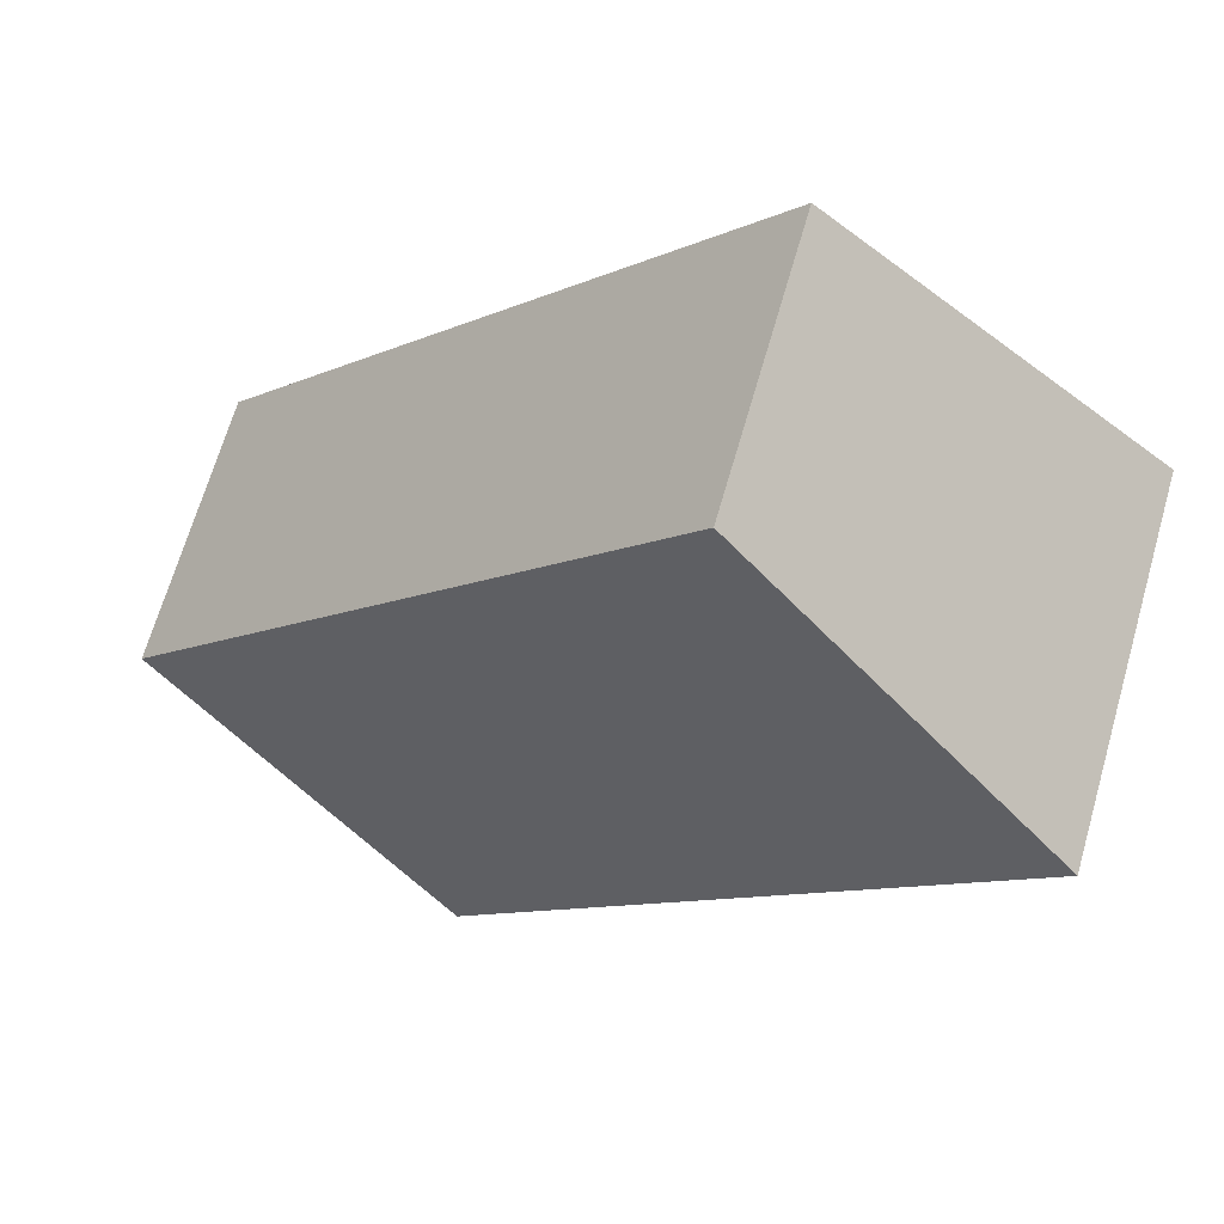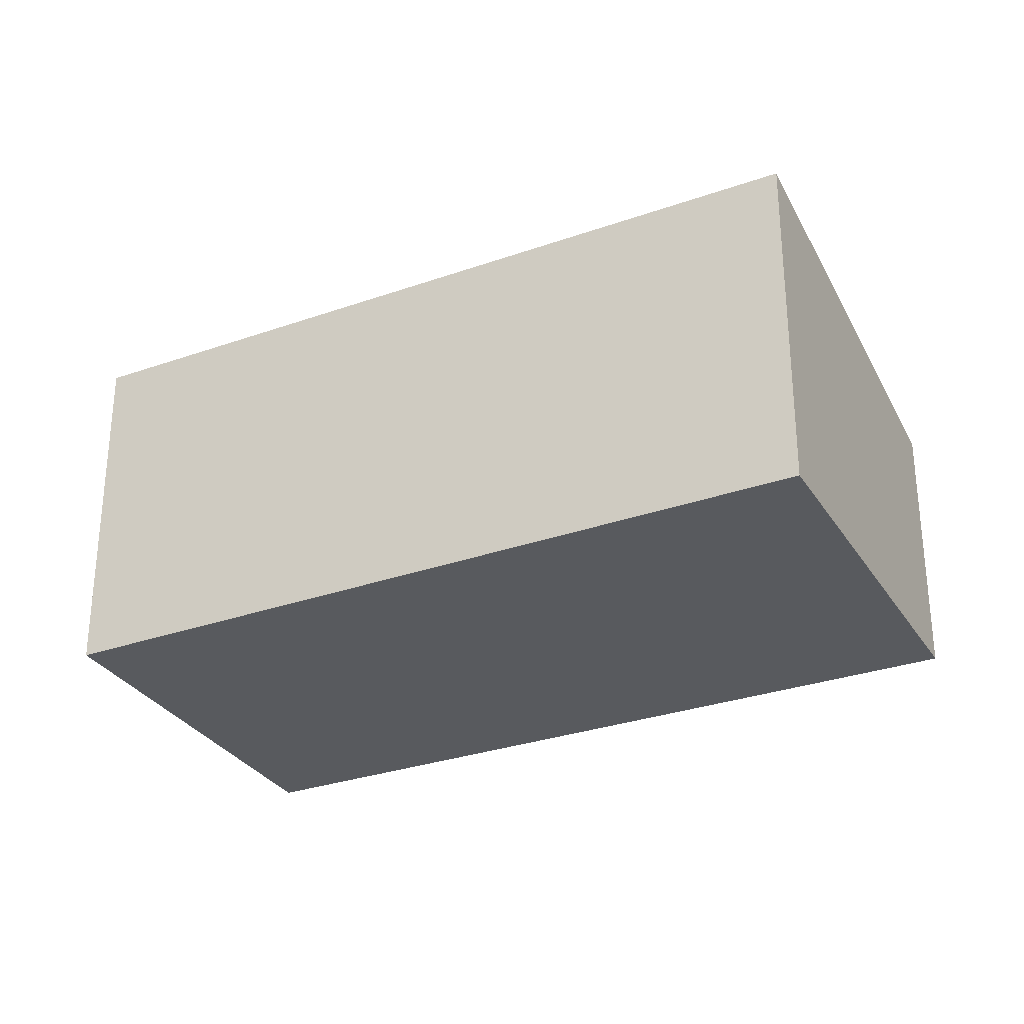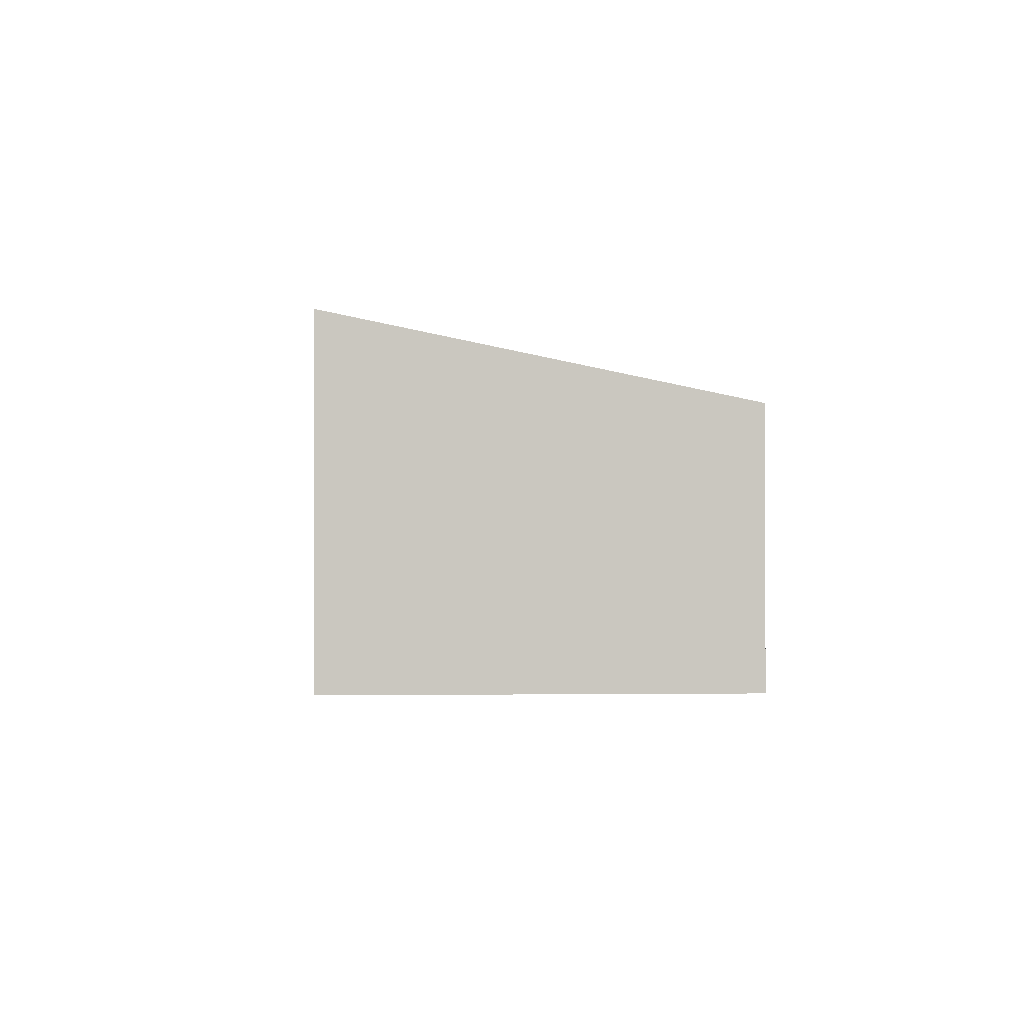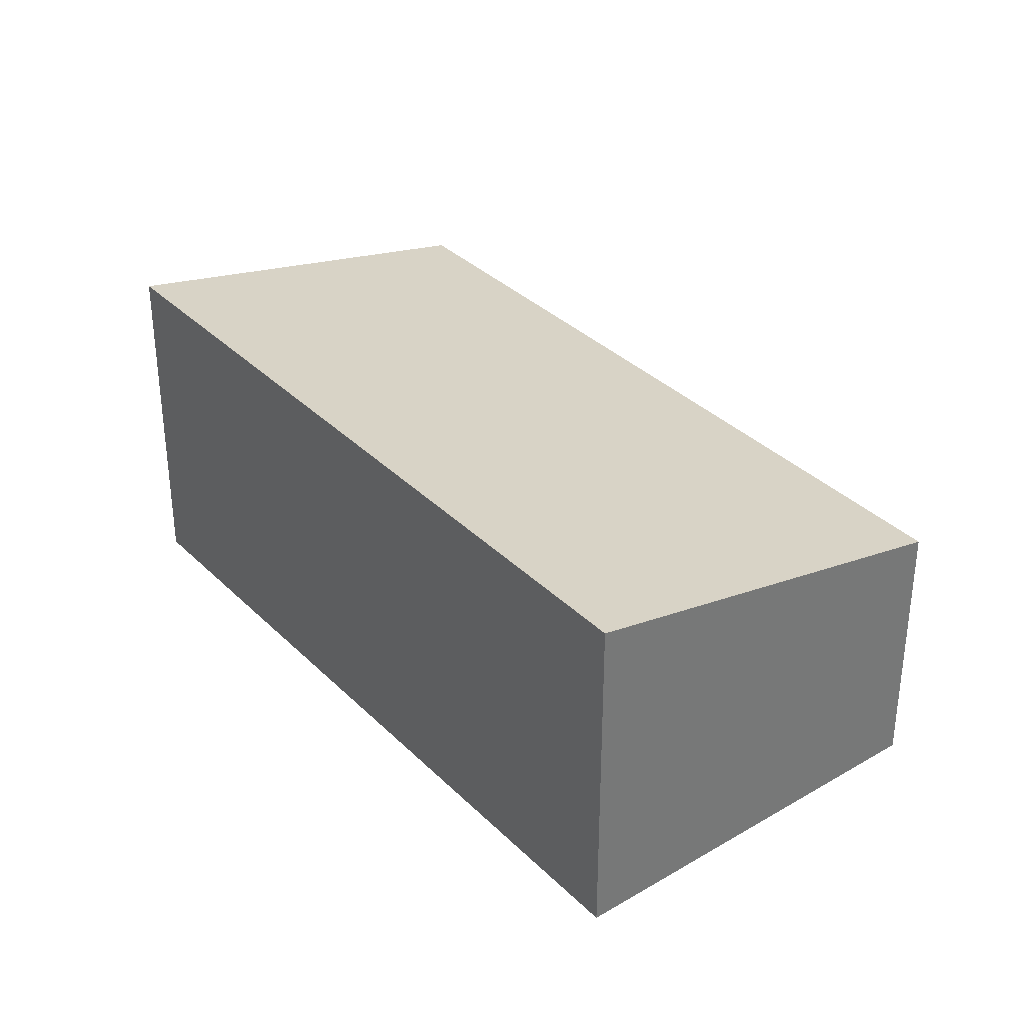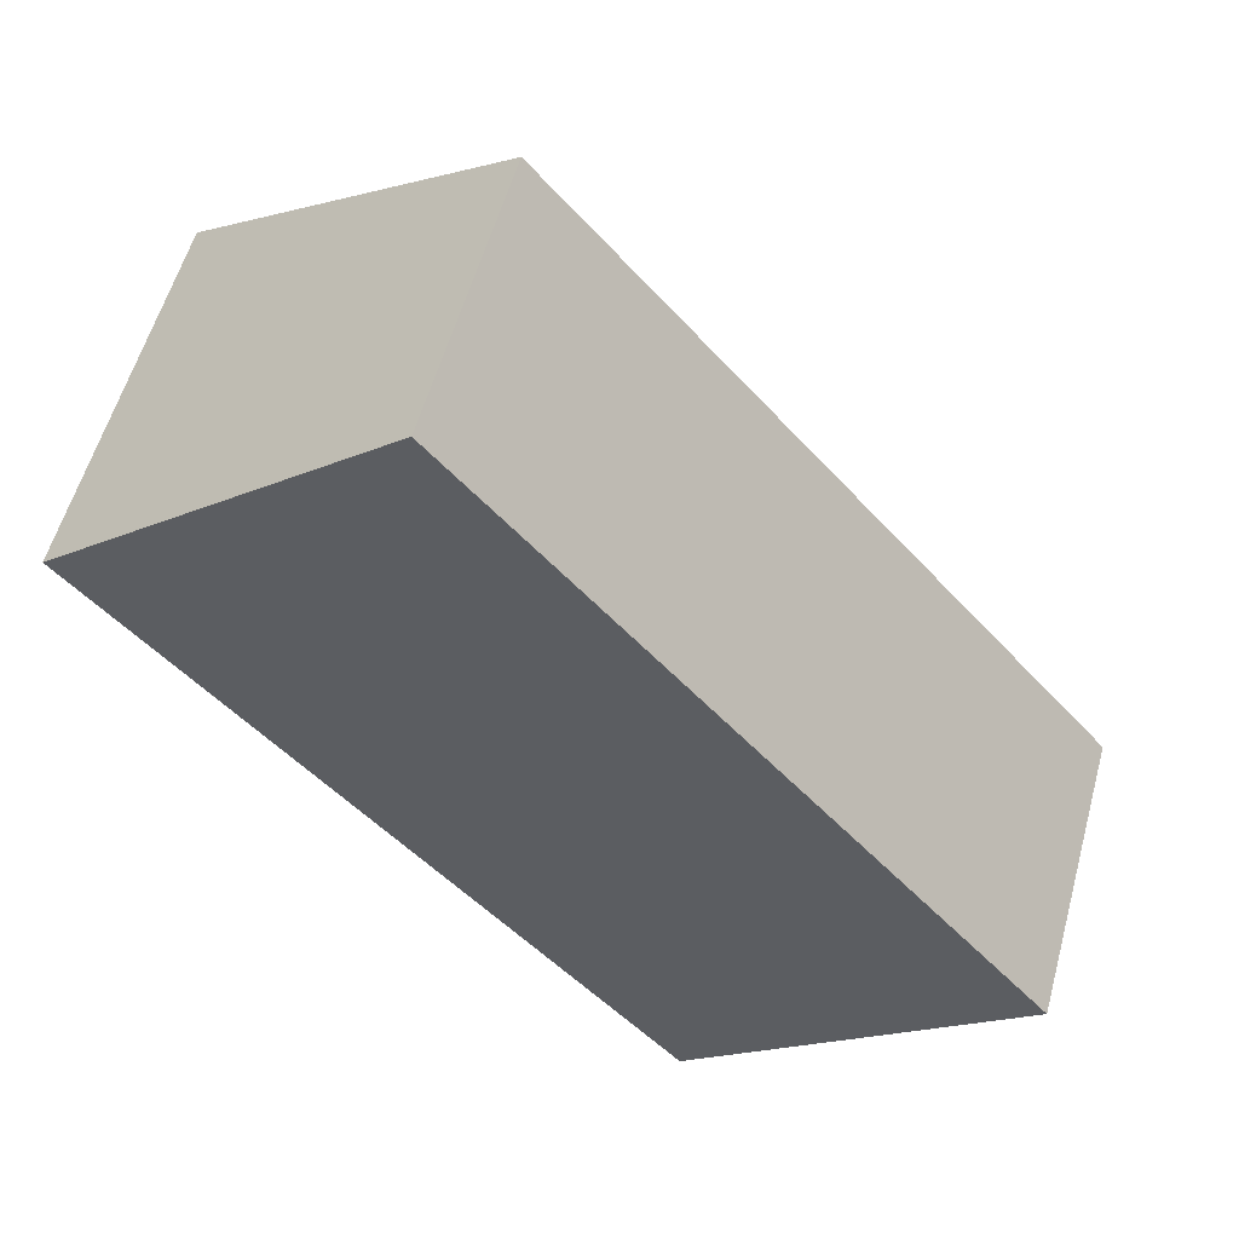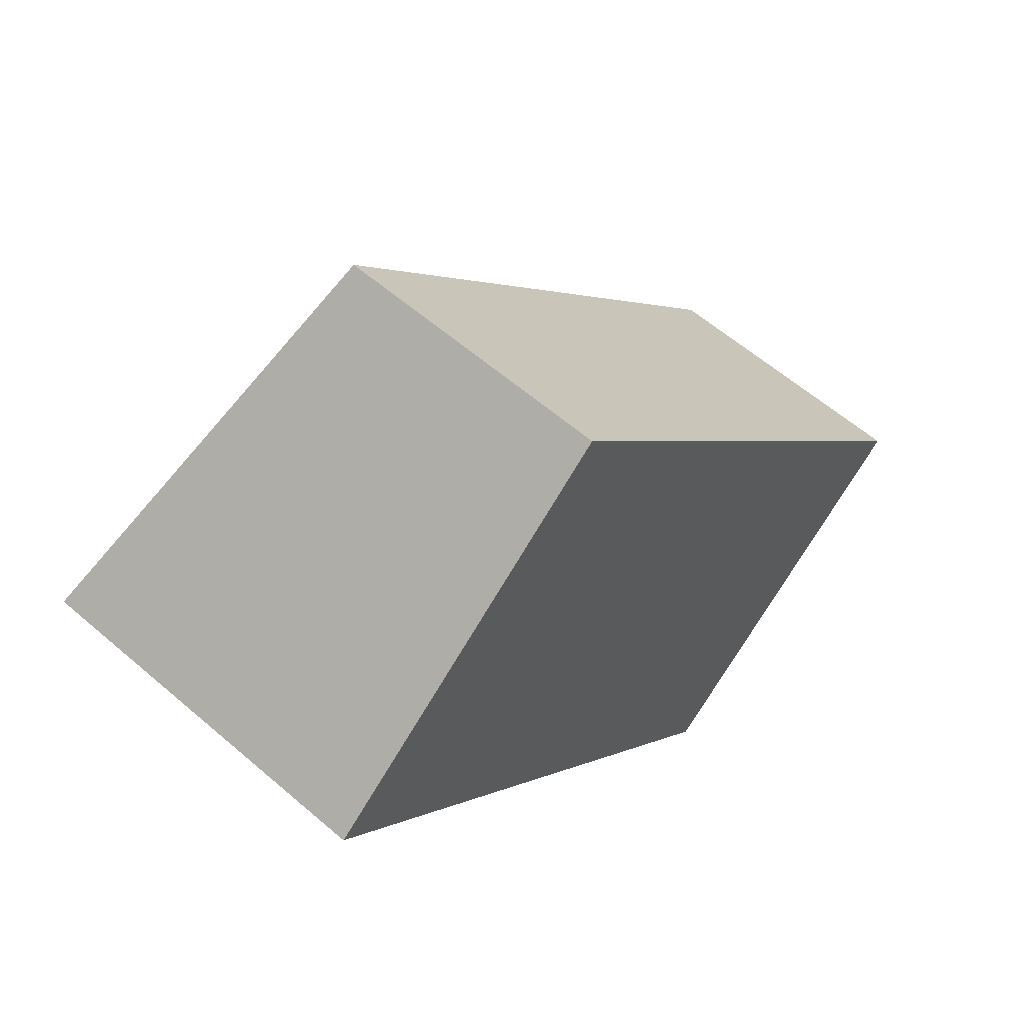
<metadata>
{"format":"obj","ext":"obj","renderer":"f3d","projection":"perspective","resolution":1024,"background":"white","views":[{"elev":67.7,"azim":-163.9,"up":"+Z"},{"elev":-30.5,"azim":-103.7,"up":"+Y"},{"elev":-1.3,"azim":-44.3,"up":"+Y"},{"elev":34.8,"azim":-78.5,"up":"+Y"},{"elev":56.0,"azim":15.2,"up":"+Z"},{"elev":59.4,"azim":-48.4,"up":"+Z"}]}
</metadata>
<code>
v  3.781 2.548 -4.387
v  2.295 1.941 1.94
v  6.034 1.953 -2.482
v  0 2.548 1.56e-16
v  3.781 2.686e-16 -4.387
v  6.034 1.52e-16 -2.482
v  0 0 0
v  2.295 -1.188e-16 1.94
g defaultobject
f 1 2 3
f 2 1 4
f 3 5 1
f 5 3 6
f 5 4 1
f 4 5 7
f 7 2 4
f 2 7 8
f 2 6 3
f 6 2 8
f 8 5 6
f 5 8 7

</code>
